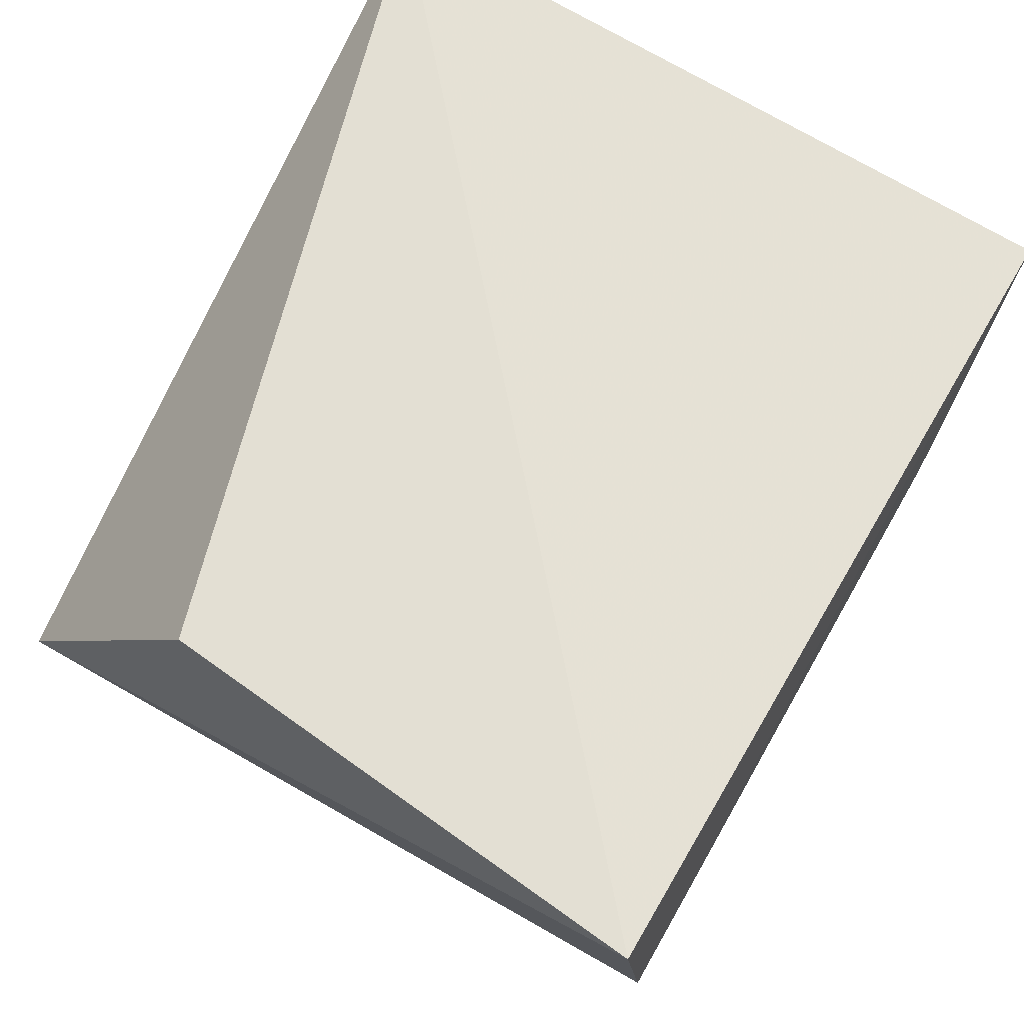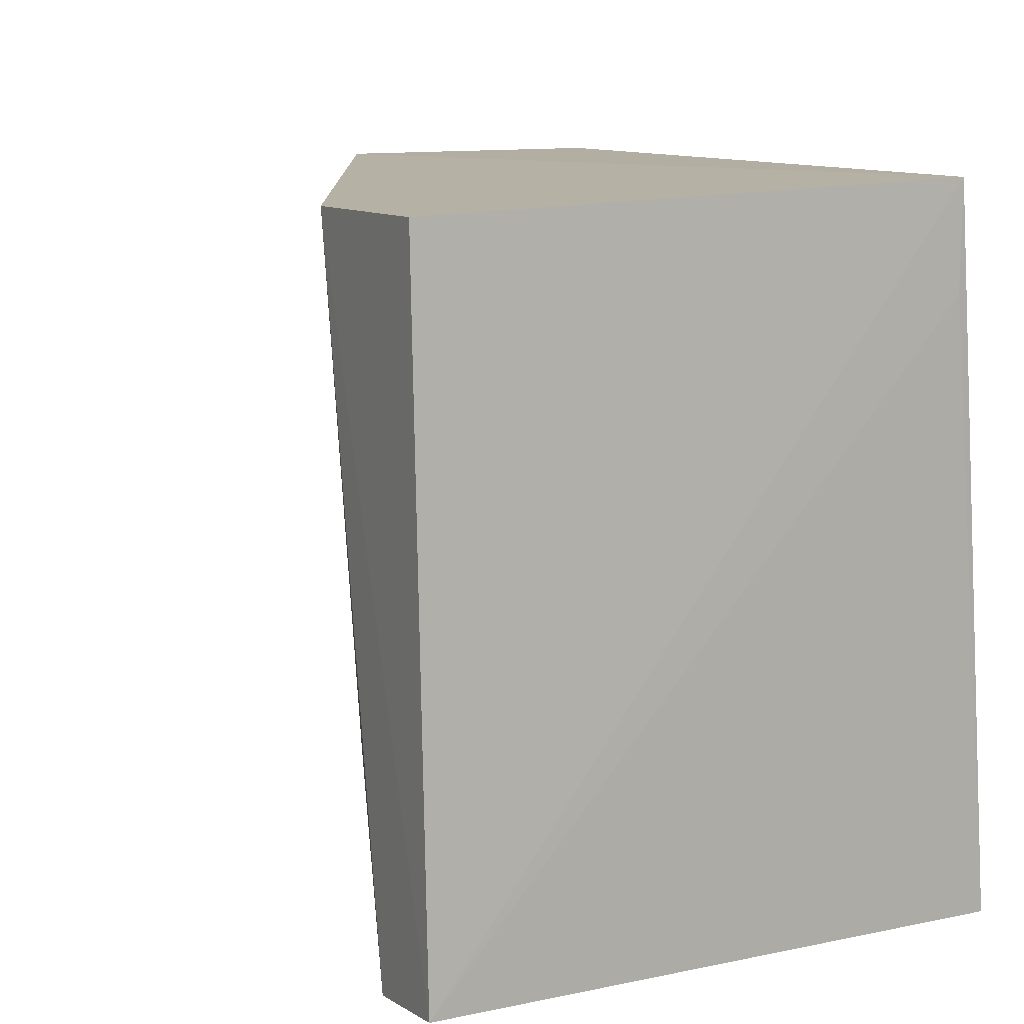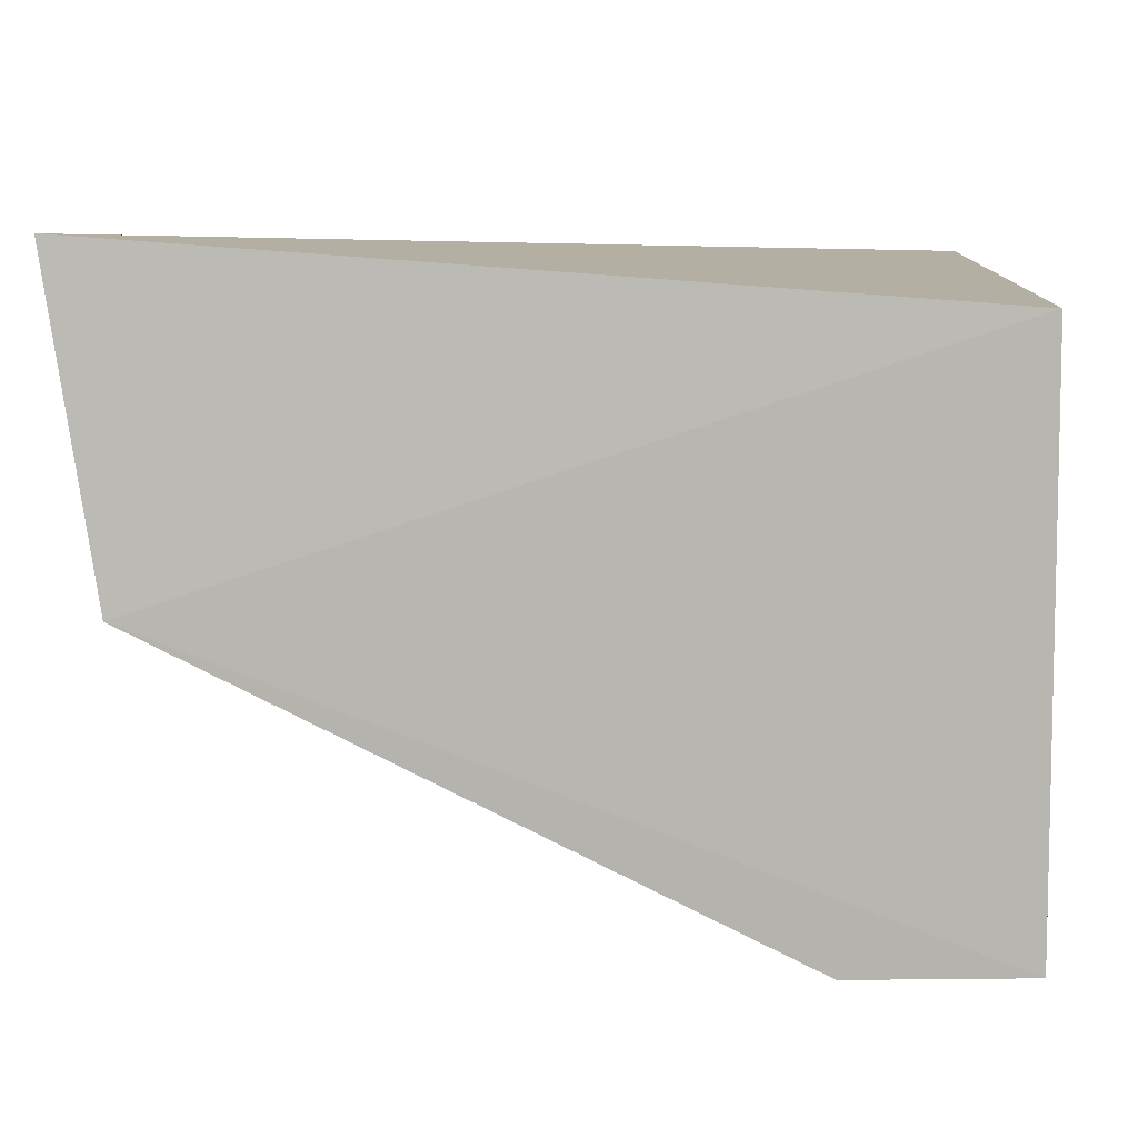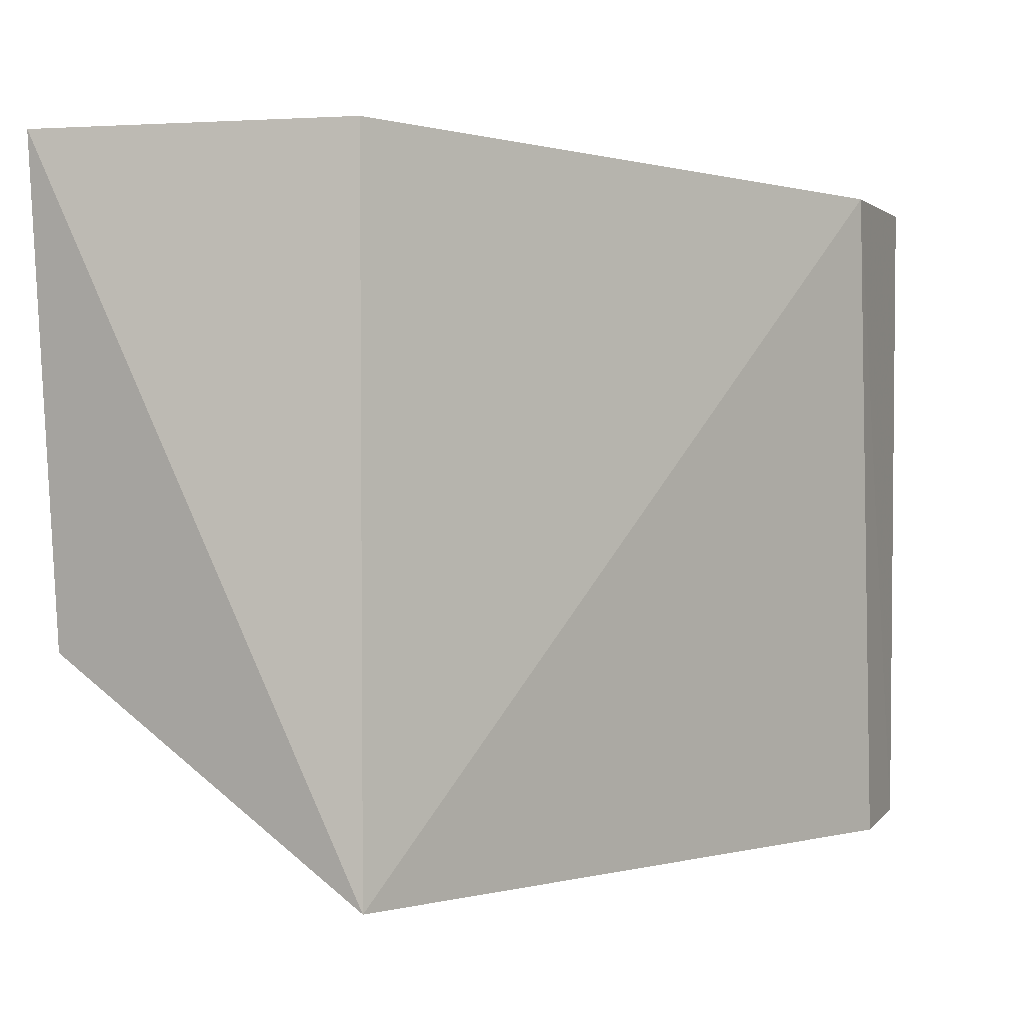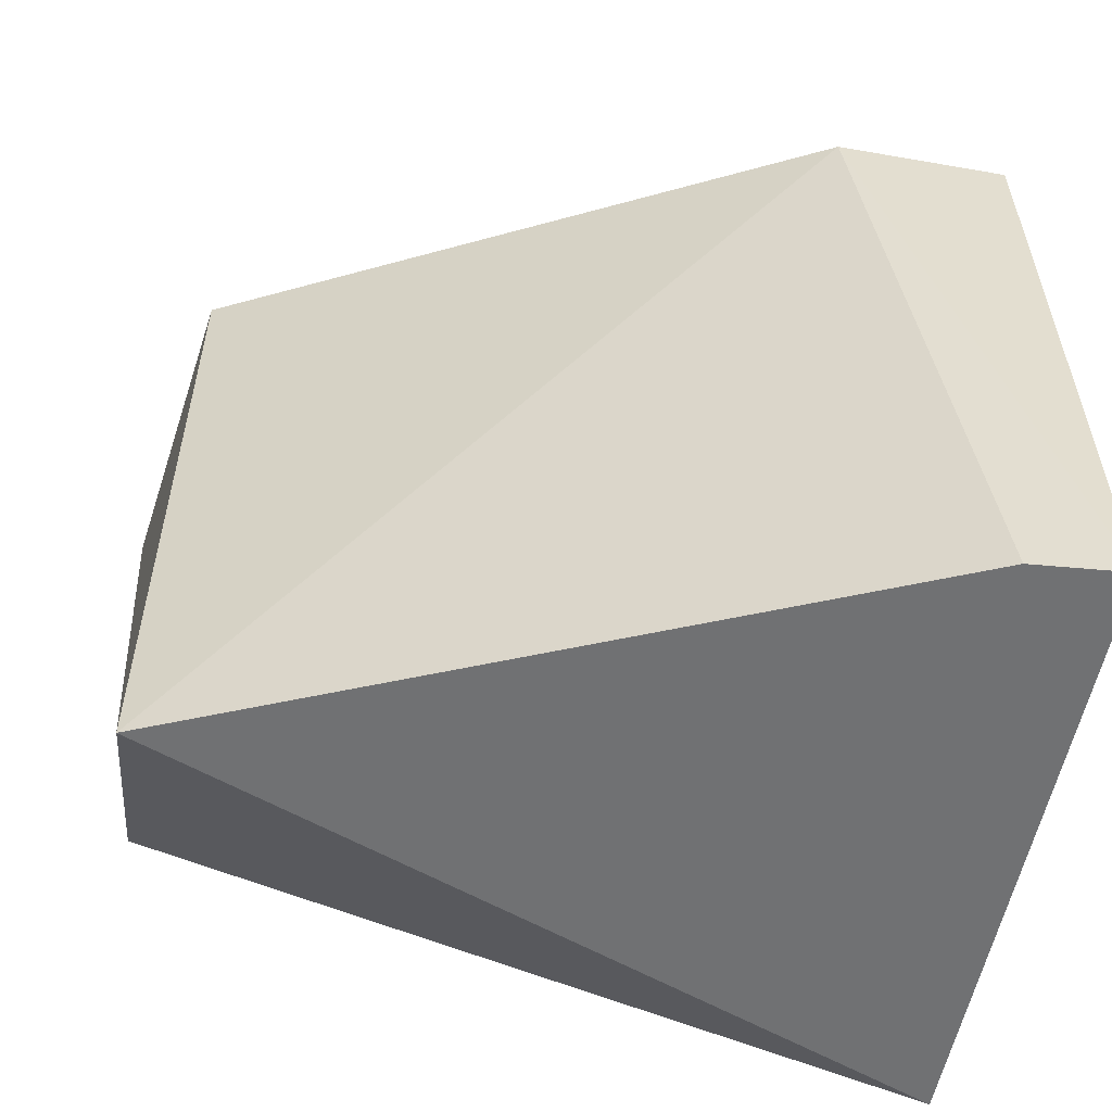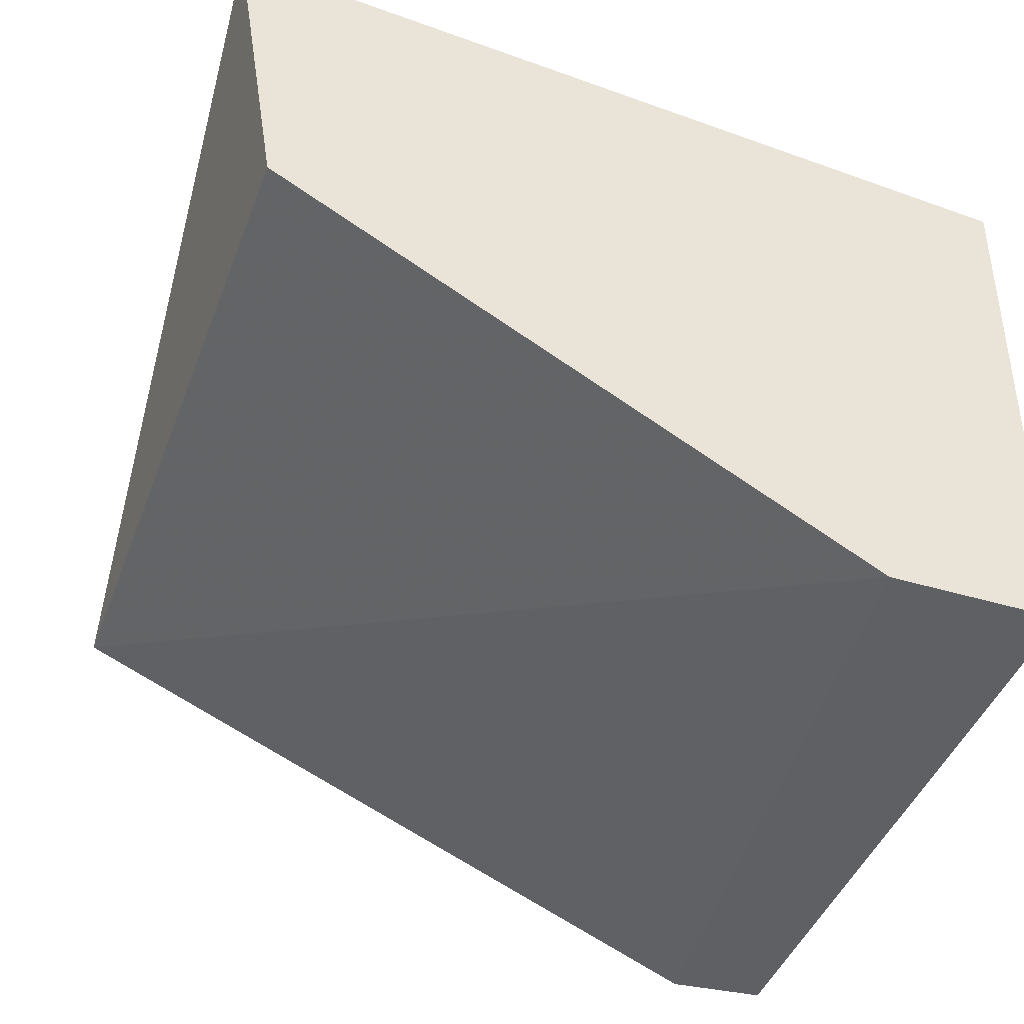
<metadata>
{"format":"obj","ext":"obj","renderer":"f3d","projection":"perspective","resolution":1024,"background":"white","views":[{"elev":67.1,"azim":120.0,"up":"+Z"},{"elev":10.8,"azim":-117.4,"up":"+Y"},{"elev":5.9,"azim":-177.7,"up":"+Z"},{"elev":0.5,"azim":112.8,"up":"+Y"},{"elev":-55.1,"azim":170.7,"up":"+Y"},{"elev":-44.2,"azim":159.8,"up":"+Z"}]}
</metadata>
<code>
v -0.03956 0.157 0.0889
v -0.04727 0.0825 0.0889
v -0.04727 0.04807 0.04
v -0.1665 0.154 -0.004999
v -0.1665 0.1571 0.07964
v -0.04727 0.157 0.0404
v -0.165 0.04807 0.0889
v -0.14 0.154 -0.005527
v -0.168 0.04961 -0.003741
v -0.1665 0.1408 0.07955
v -0.1533 0.04807 -0.003806
f 1 2 3
f 6 1 3
f 6 5 1
f 6 4 5
f 7 2 1
f 7 1 5
f 7 3 2
f 8 6 3
f 8 4 6
f 9 5 4
f 9 4 8
f 10 9 7
f 10 7 5
f 10 5 9
f 11 3 7
f 11 7 9
f 11 9 8
f 11 8 3

</code>
